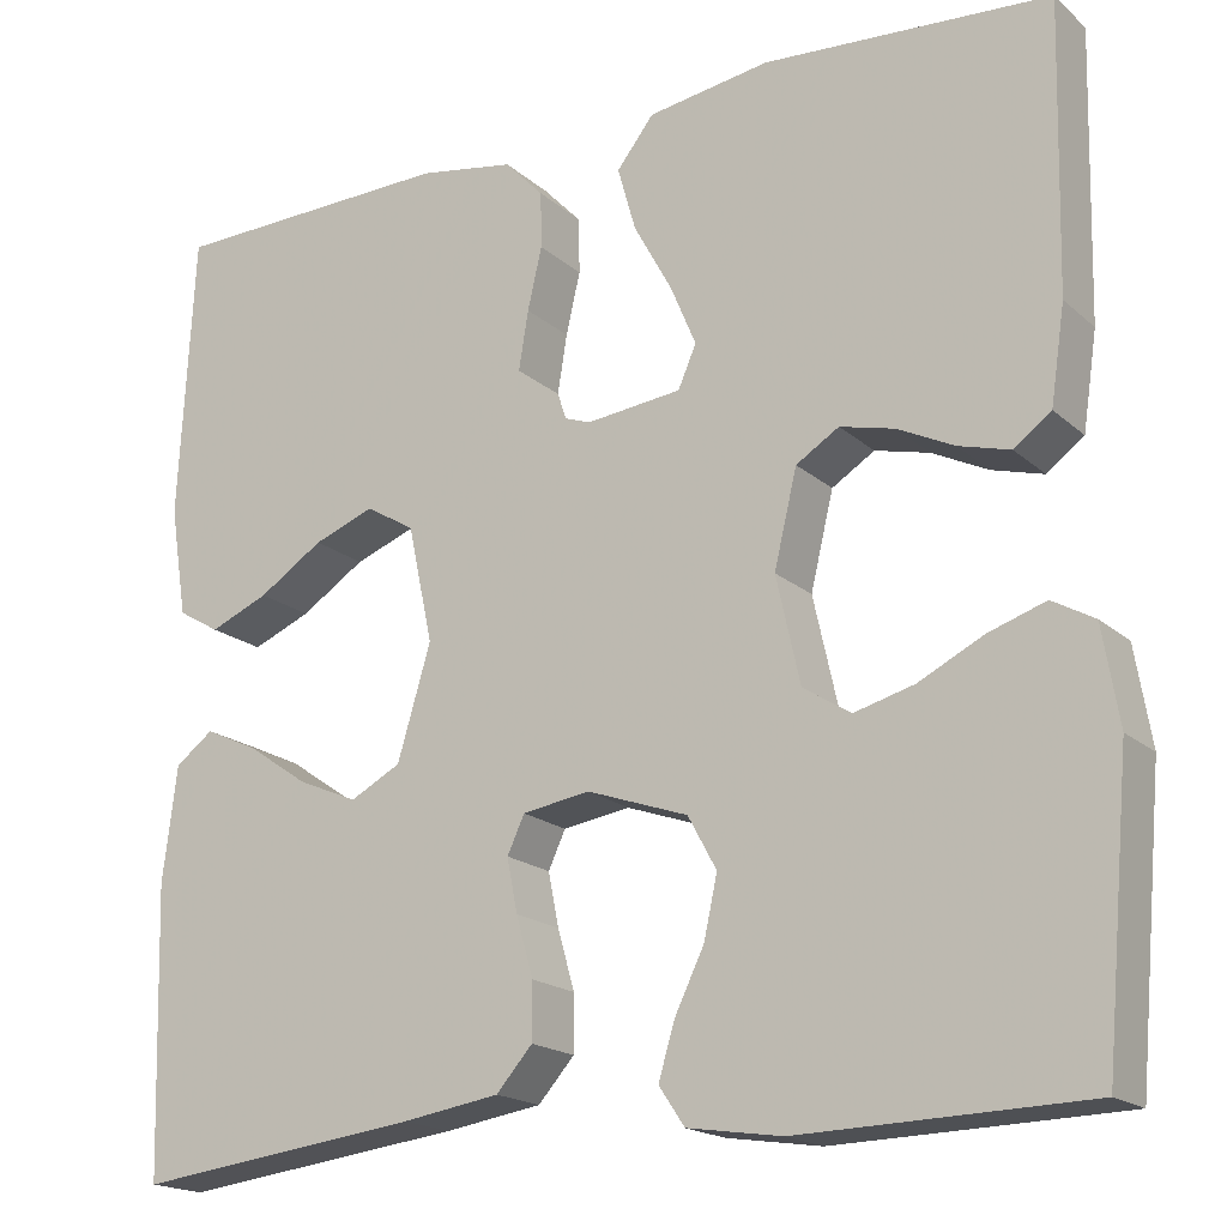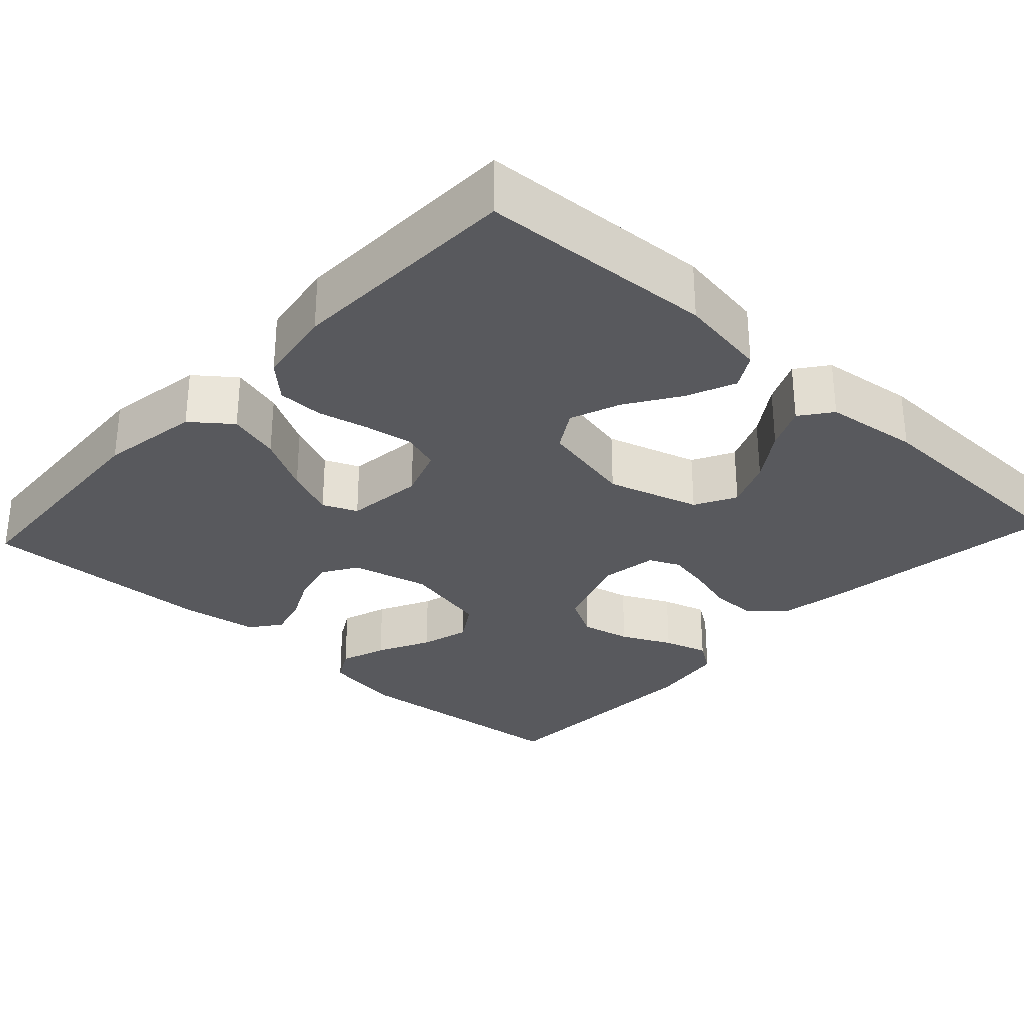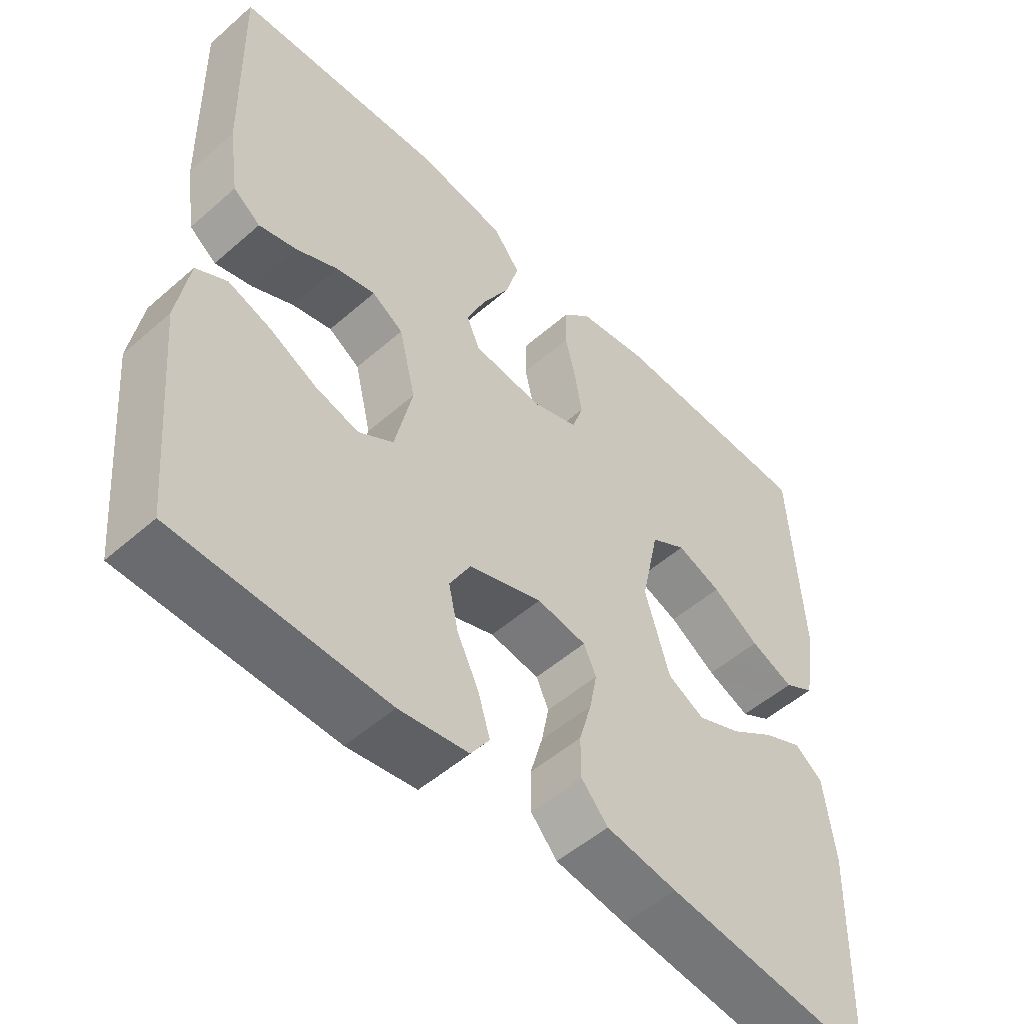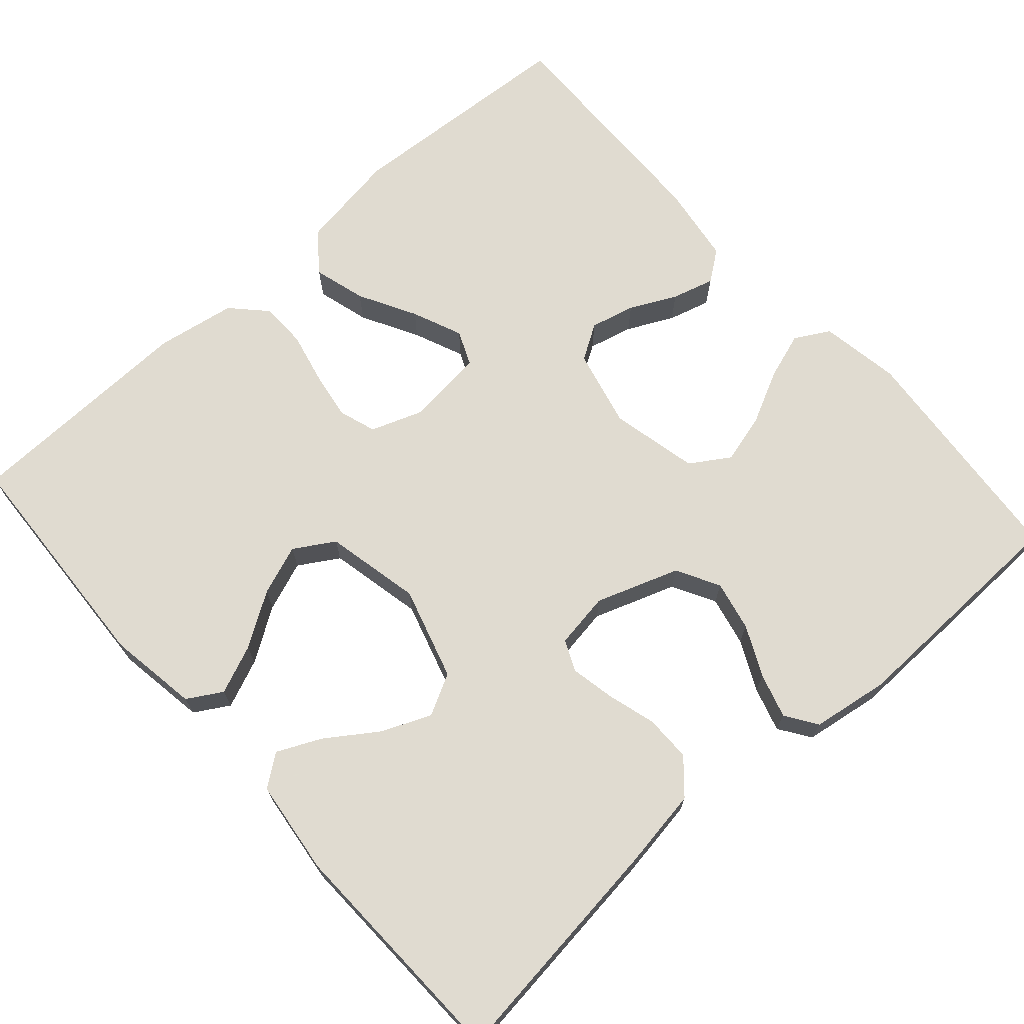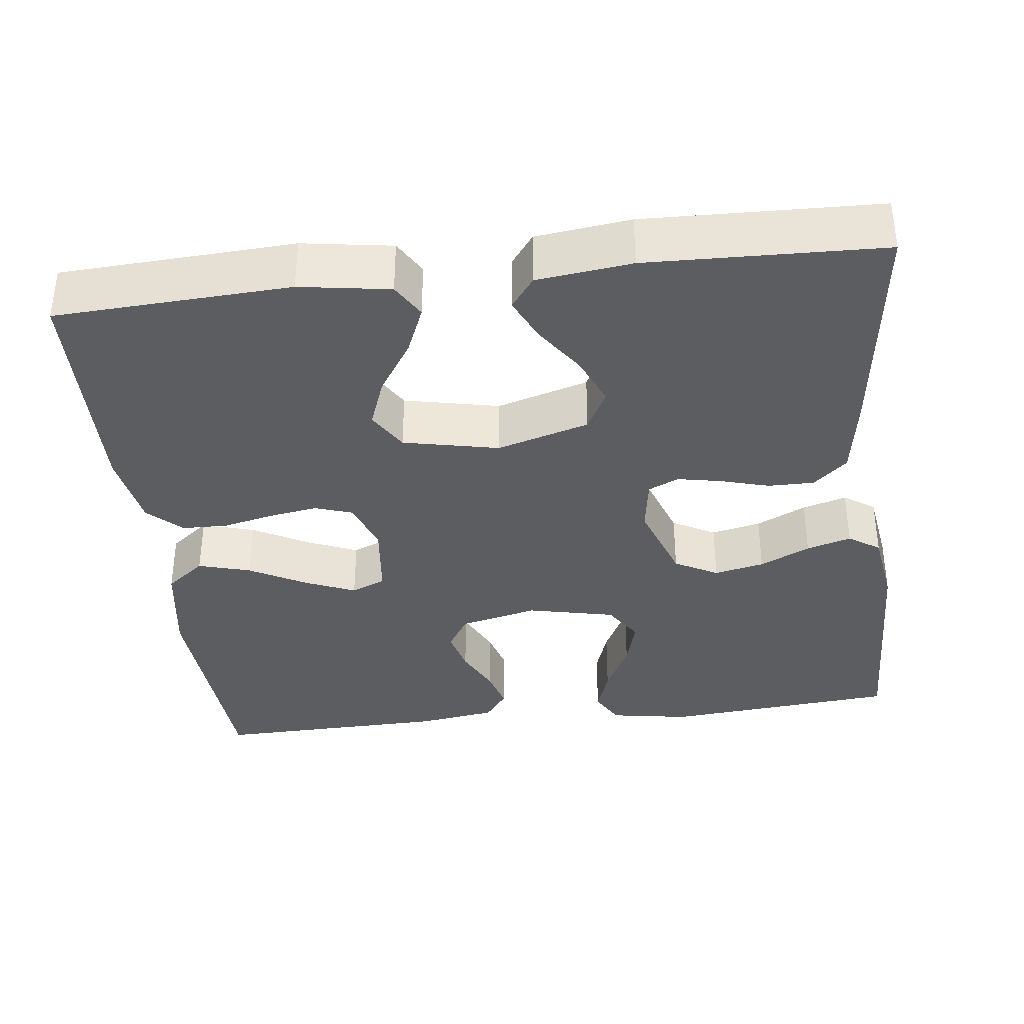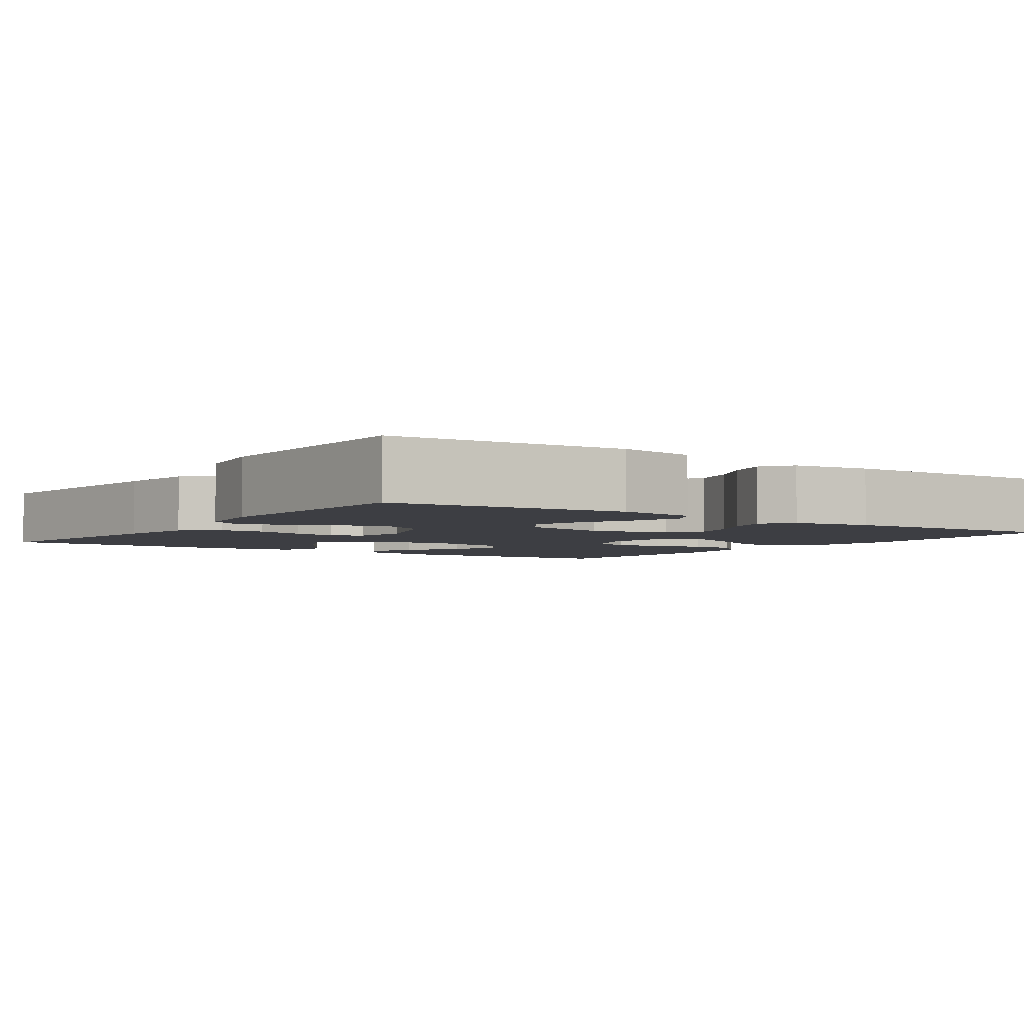
<metadata>
{"format":"obj","ext":"obj","renderer":"f3d","projection":"perspective","resolution":1024,"background":"white","views":[{"elev":-18.3,"azim":-147.9,"up":"+Z"},{"elev":-29.9,"azim":47.2,"up":"+Y"},{"elev":-52.3,"azim":-46.7,"up":"+Z"},{"elev":69.8,"azim":138.4,"up":"+Y"},{"elev":-36.2,"azim":96.8,"up":"+Y"},{"elev":-3.7,"azim":-124.6,"up":"+Y"}]}
</metadata>
<code>
v 0.5 0.07 0.5
v 0.516 0.07 0.2
v 0.498 0.07 0.085
v 0.454 0.07 0.059
v 0.392 0.07 0.085
v 0.324 0.07 0.129
v 0.26 0.07 0.153
v 0.209 0.07 0.122
v 0.183 0.07 0
v 0.218 0.07 -0.118
v 0.271 0.07 -0.146
v 0.334 0.07 -0.119
v 0.398 0.07 -0.075
v 0.454 0.07 -0.049
v 0.494 0.07 -0.079
v 0.509 0.07 -0.2
v 0.5 0.07 -0.5
v 0.2 0.07 -0.463
v 0.098 0.07 -0.447
v 0.06 0.07 -0.404
v 0.06 0.07 -0.345
v 0.078 0.07 -0.282
v 0.089 0.07 -0.226
v 0.071 0.07 -0.187
v 0 0.07 -0.176
v -0.106 0.07 -0.213
v -0.136 0.07 -0.268
v -0.122 0.07 -0.332
v -0.091 0.07 -0.396
v -0.074 0.07 -0.453
v -0.101 0.07 -0.493
v -0.2 0.07 -0.508
v -0.5 0.07 -0.5
v -0.527 0.07 -0.2
v -0.51 0.07 -0.098
v -0.466 0.07 -0.073
v -0.406 0.07 -0.093
v -0.338 0.07 -0.127
v -0.275 0.07 -0.144
v -0.225 0.07 -0.112
v -0.2 0.07 0
v -0.224 0.07 0.1
v -0.269 0.07 0.128
v -0.326 0.07 0.114
v -0.385 0.07 0.085
v -0.439 0.07 0.07
v -0.478 0.07 0.099
v -0.493 0.07 0.2
v -0.5 0.07 0.5
v -0.2 0.07 0.519
v -0.072 0.07 0.499
v -0.033 0.07 0.449
v -0.052 0.07 0.382
v -0.092 0.07 0.309
v -0.119 0.07 0.245
v -0.1 0.07 0.201
v 0 0.07 0.19
v 0.066 0.07 0.214
v 0.082 0.07 0.262
v 0.072 0.07 0.324
v 0.057 0.07 0.389
v 0.058 0.07 0.448
v 0.099 0.07 0.491
v 0.2 0.07 0.508
v 0.5 0 0.5
v 0.516 0 0.2
v 0.498 0 0.085
v 0.454 0 0.059
v 0.392 0 0.085
v 0.324 0 0.129
v 0.26 0 0.153
v 0.209 0 0.122
v 0.183 0 0
v 0.218 0 -0.118
v 0.271 0 -0.146
v 0.334 0 -0.119
v 0.398 0 -0.075
v 0.454 0 -0.049
v 0.494 0 -0.079
v 0.509 0 -0.2
v 0.5 0 -0.5
v 0.2 0 -0.463
v 0.098 0 -0.447
v 0.06 0 -0.404
v 0.06 0 -0.345
v 0.078 0 -0.282
v 0.089 0 -0.226
v 0.071 0 -0.187
v 0 0 -0.176
v -0.106 0 -0.213
v -0.136 0 -0.268
v -0.122 0 -0.332
v -0.091 0 -0.396
v -0.074 0 -0.453
v -0.101 0 -0.493
v -0.2 0 -0.508
v -0.5 0 -0.5
v -0.527 0 -0.2
v -0.51 0 -0.098
v -0.466 0 -0.073
v -0.406 0 -0.093
v -0.338 0 -0.127
v -0.275 0 -0.144
v -0.225 0 -0.112
v -0.2 0 0
v -0.224 0 0.1
v -0.269 0 0.128
v -0.326 0 0.114
v -0.385 0 0.085
v -0.439 0 0.07
v -0.478 0 0.099
v -0.493 0 0.2
v -0.5 0 0.5
v -0.2 0 0.519
v -0.072 0 0.499
v -0.033 0 0.449
v -0.052 0 0.382
v -0.092 0 0.309
v -0.119 0 0.245
v -0.1 0 0.201
v 0 0 0.19
v 0.066 0 0.214
v 0.082 0 0.262
v 0.072 0 0.324
v 0.057 0 0.389
v 0.058 0 0.448
v 0.099 0 0.491
v 0.2 0 0.508
f 60 61 62 63
f 59 60 63 64
f 58 59 64 1
f 51 52 53 54
f 51 54 55
f 50 51 55
f 49 50 55
f 48 49 55 56
f 44 45 46 47
f 43 44 47 48
f 35 36 37 38
f 35 38 39
f 34 35 39
f 33 34 39
f 32 33 39 40
f 28 29 30 31
f 27 28 31 32
f 19 20 21 22
f 19 22 23
f 18 19 23
f 17 18 23 24
f 12 13 14 15
f 11 12 15 16
f 3 4 5 6
f 3 6 7
f 58 1 2 3
f 58 3 7
f 57 58 7 8
f 43 48 56 57
f 42 43 57 8
f 41 42 8 9
f 27 32 40 41
f 26 27 41
f 25 26 41 9
f 24 25 9 10
f 11 16 17 24
f 10 11 24
f 127 126 125 124
f 128 127 124 123
f 65 128 123 122
f 118 117 116 115
f 119 118 115
f 119 115 114
f 119 114 113
f 120 119 113 112
f 111 110 109 108
f 112 111 108 107
f 102 101 100 99
f 103 102 99
f 103 99 98
f 103 98 97
f 104 103 97 96
f 95 94 93 92
f 96 95 92 91
f 86 85 84 83
f 87 86 83
f 87 83 82
f 88 87 82 81
f 79 78 77 76
f 80 79 76 75
f 70 69 68 67
f 71 70 67
f 67 66 65 122
f 71 67 122
f 72 71 122 121
f 121 120 112 107
f 72 121 107 106
f 73 72 106 105
f 105 104 96 91
f 105 91 90
f 73 105 90 89
f 74 73 89 88
f 88 81 80 75
f 88 75 74
f 1 65 66 2
f 2 66 67 3
f 3 67 68 4
f 4 68 69 5
f 5 69 70 6
f 6 70 71 7
f 7 71 72 8
f 8 72 73 9
f 9 73 74 10
f 10 74 75 11
f 11 75 76 12
f 12 76 77 13
f 13 77 78 14
f 14 78 79 15
f 15 79 80 16
f 16 80 81 17
f 17 81 82 18
f 18 82 83 19
f 19 83 84 20
f 20 84 85 21
f 21 85 86 22
f 22 86 87 23
f 23 87 88 24
f 24 88 89 25
f 25 89 90 26
f 26 90 91 27
f 27 91 92 28
f 28 92 93 29
f 29 93 94 30
f 30 94 95 31
f 31 95 96 32
f 32 96 97 33
f 33 97 98 34
f 34 98 99 35
f 35 99 100 36
f 36 100 101 37
f 37 101 102 38
f 38 102 103 39
f 39 103 104 40
f 40 104 105 41
f 41 105 106 42
f 42 106 107 43
f 43 107 108 44
f 44 108 109 45
f 45 109 110 46
f 46 110 111 47
f 47 111 112 48
f 48 112 113 49
f 49 113 114 50
f 50 114 115 51
f 51 115 116 52
f 52 116 117 53
f 53 117 118 54
f 54 118 119 55
f 55 119 120 56
f 56 120 121 57
f 57 121 122 58
f 58 122 123 59
f 59 123 124 60
f 60 124 125 61
f 61 125 126 62
f 62 126 127 63
f 63 127 128 64
f 64 128 65 1

</code>
